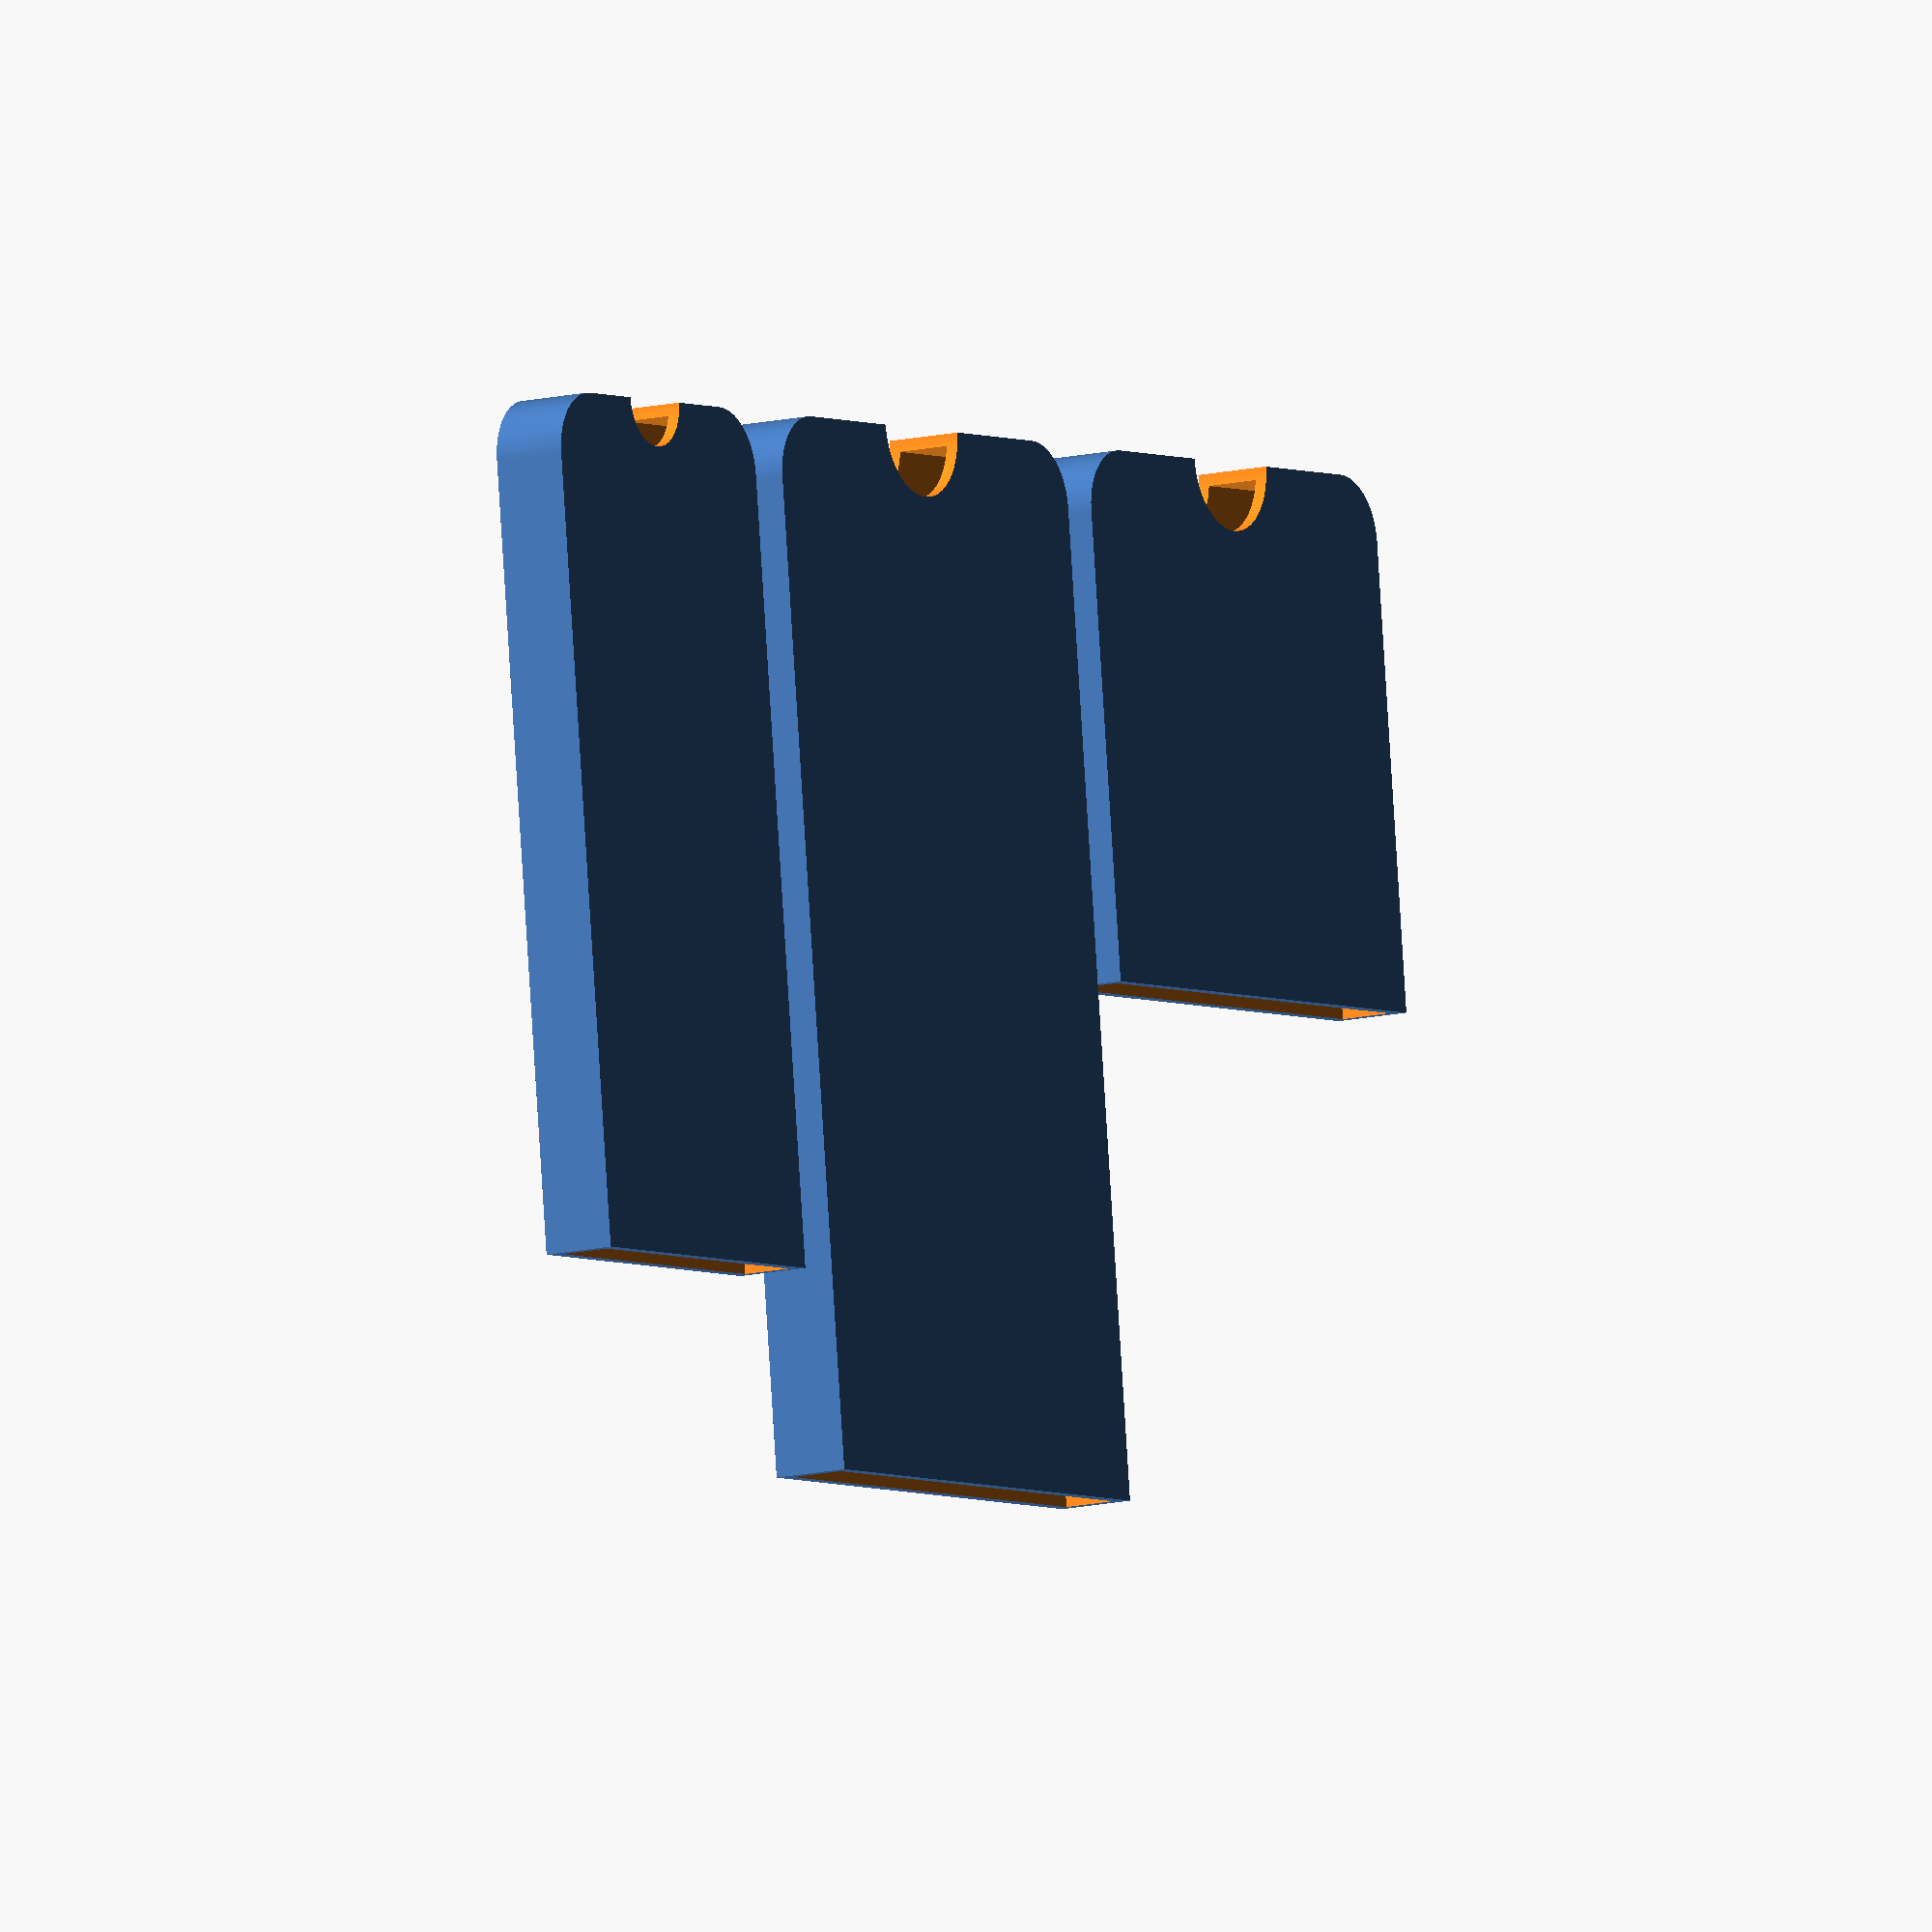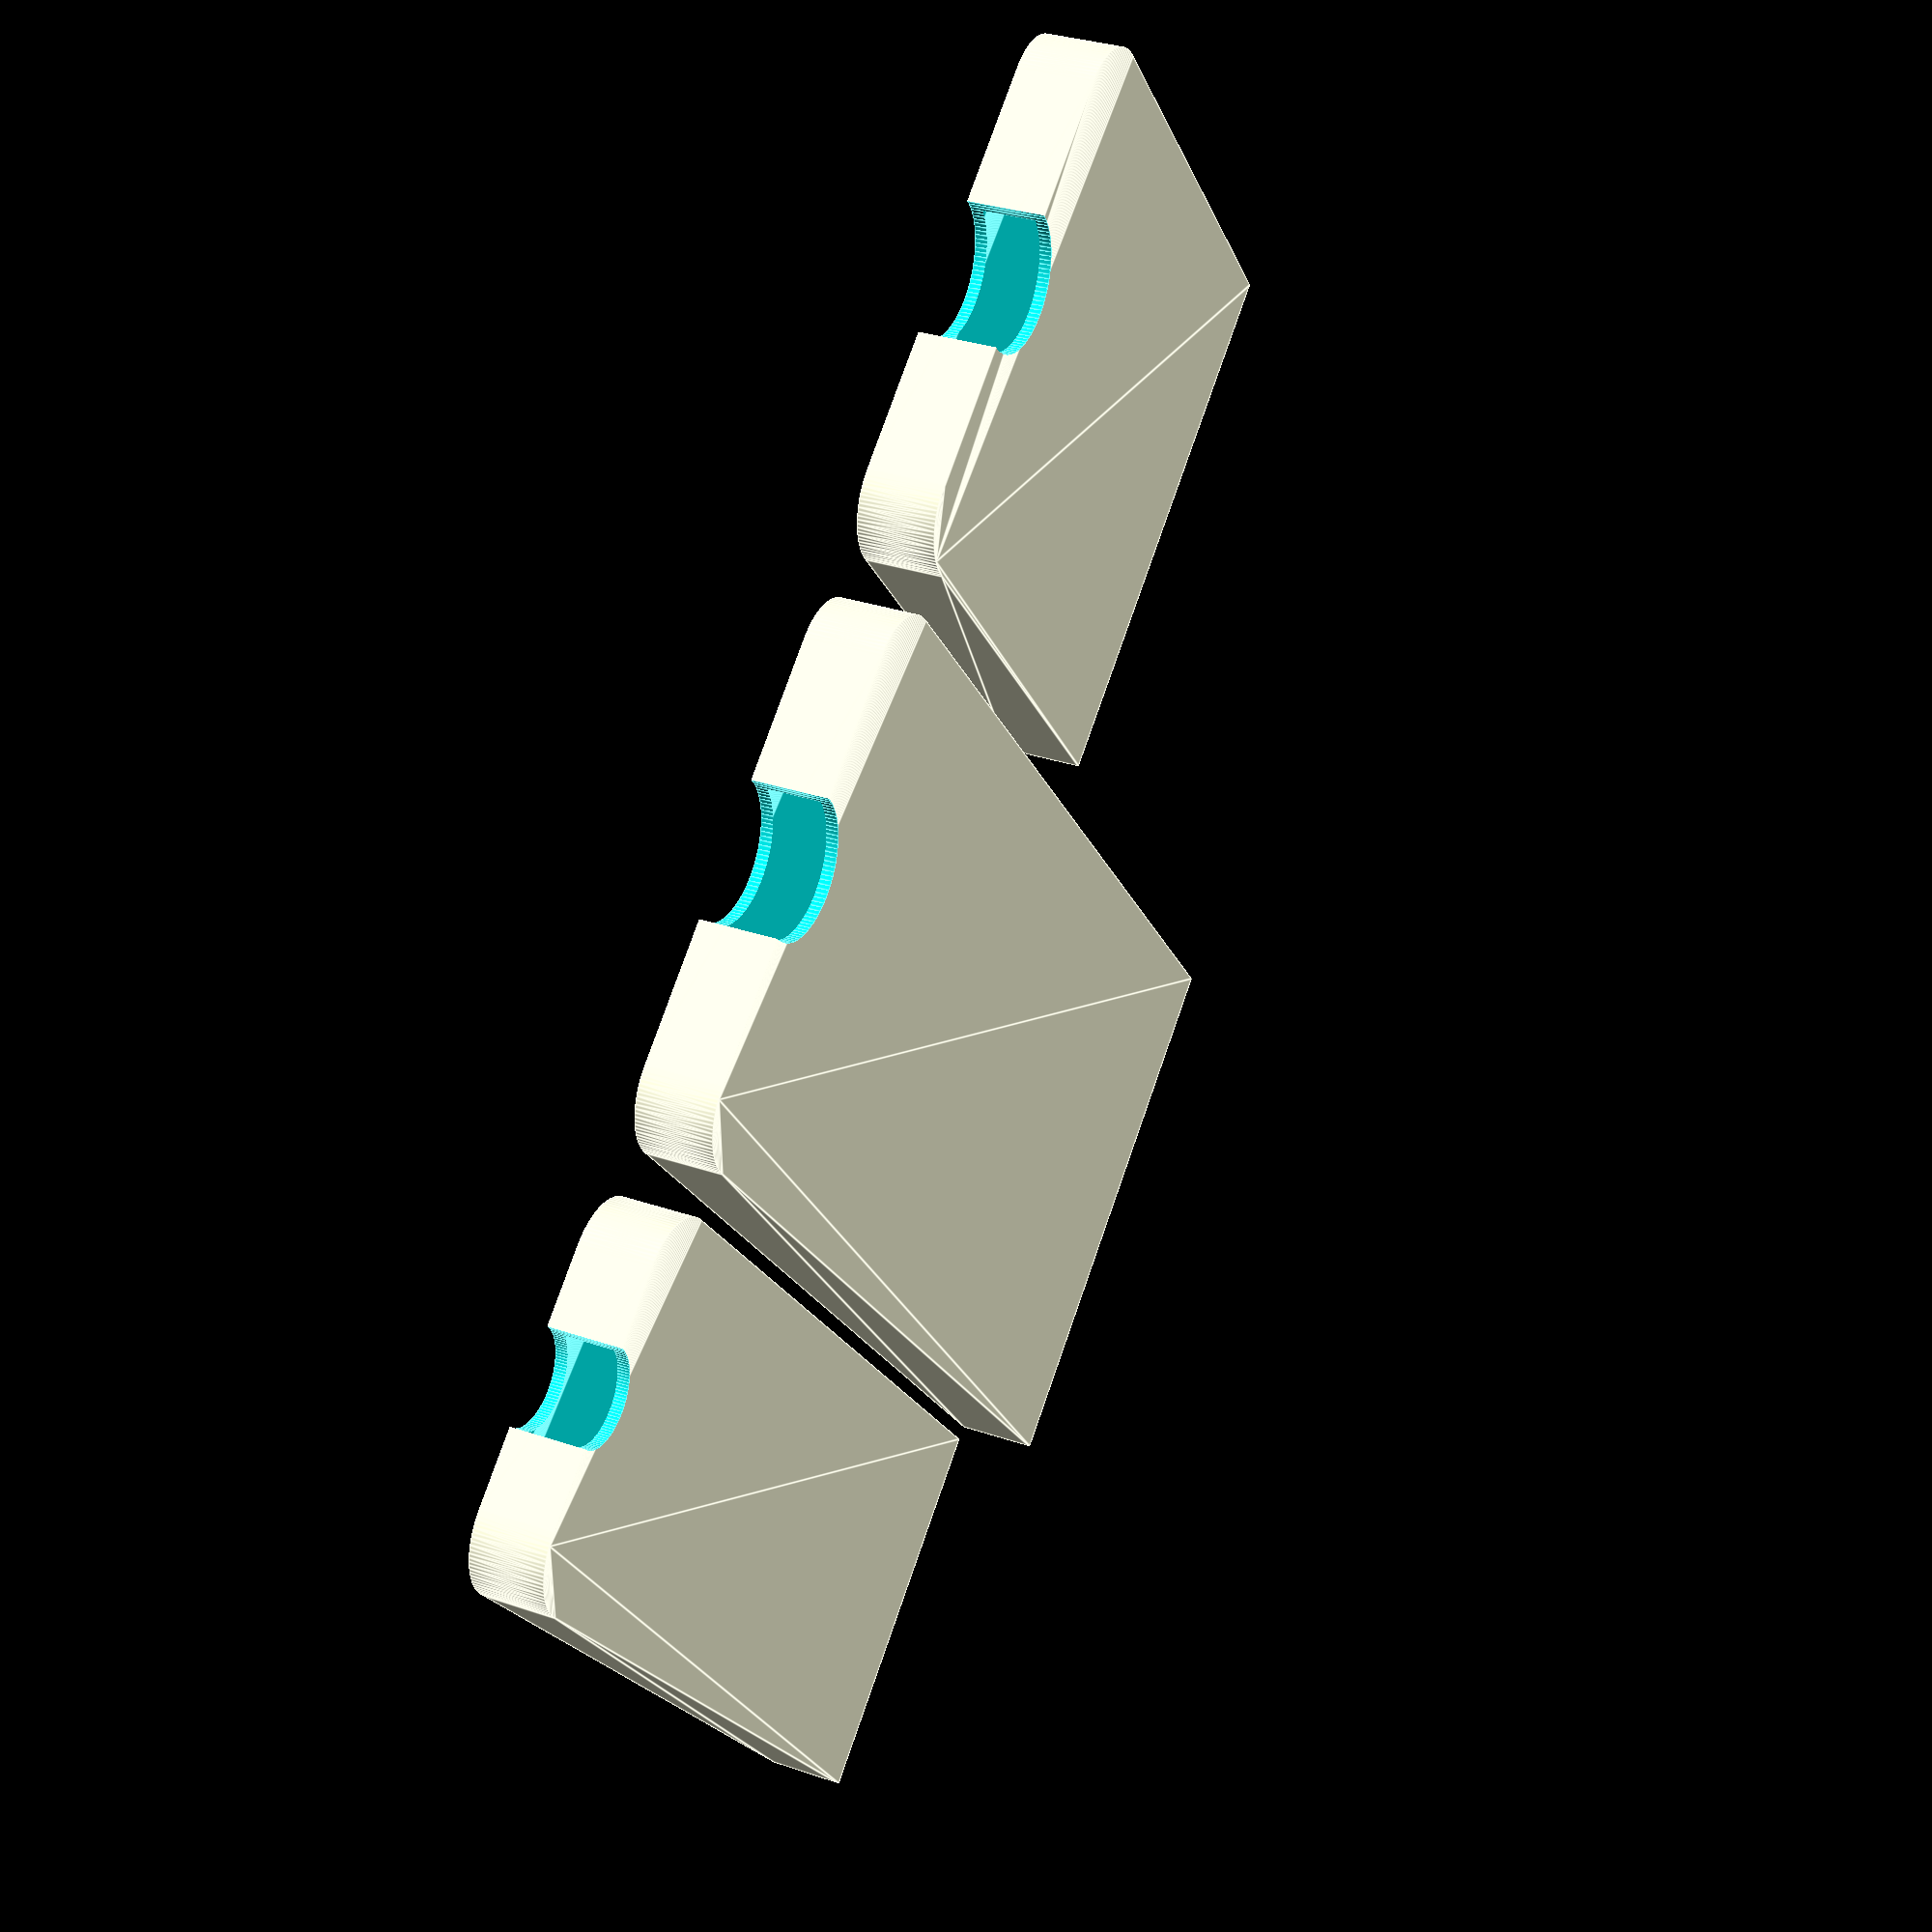
<openscad>
$fn=100;

tolerance = 0.15;
fudge = 0.01;

module tombstone(x, y, z, r, extra_base=0) {
    hull() {

        // bottom left rounded corner
        translate([
            r,
            r,
            0
        ]) cylinder(
            h=z + extra_base,
            r=r
        );

        // bottom right rounded corner
        translate([
            x - r,
            r,
            0
        ]) cylinder(
            h=z + extra_base,
            r=r
        );

        // top face
        translate([
            0,
            y - fudge,
            0
        ]) cube([
            x,
            fudge,
            z
        ]);
    }
}

module case(
    width,
    height,
    depth,
    border_radius,
    wall,
    extra_base = 0
) {
    inner_width = tolerance + width + tolerance;
    inner_height = height;
    inner_depth = tolerance + depth + tolerance;
    inner_border_radius = tolerance + border_radius;

    outer_width = wall + inner_width + wall;
    outer_height = wall + inner_height;
    outer_depth = wall + inner_depth + wall;
    outer_border_radius = inner_border_radius + wall;

    difference() {

        // outer
        tombstone(
            outer_width,
            outer_height,
            outer_depth,
            outer_border_radius,
            extra_base=extra_base
        );

        // inner
        translate([
            wall,
            wall,
            wall
        ]) tombstone(
            inner_width,
            inner_height + fudge,
            inner_depth,
            inner_border_radius
        );

        // punch
        translate([
            outer_width / 2,
            0,
            -fudge
        ]) cylinder(
            h=fudge + outer_depth + extra_base + fudge,
            d=outer_width / 4
        );
    }
}

module _aleve(height) {
    case(
        width = 52.7,
        height = height,
        depth = 5.2,
        border_radius = 5,
        wall = 1.25
    );
}

module aleve6() {
    _aleve(53);
}

module aleve12() {
    _aleve(106);
}

module dia10() {
    case(
        width = 35.0,
        height = 85.8,
        depth = 4.8,
        border_radius = 5,
        wall = 1.25
    );
}

module all() {
    rotate([0, 0, 180]) {
        aleve6();
        translate([60, 0, 0]) aleve12();
        translate([120, 0, 0]) dia10();
    }
}

all();

</openscad>
<views>
elev=191.8 azim=173.2 roll=238.5 proj=o view=solid
elev=328.4 azim=318.9 roll=295.8 proj=p view=edges
</views>
